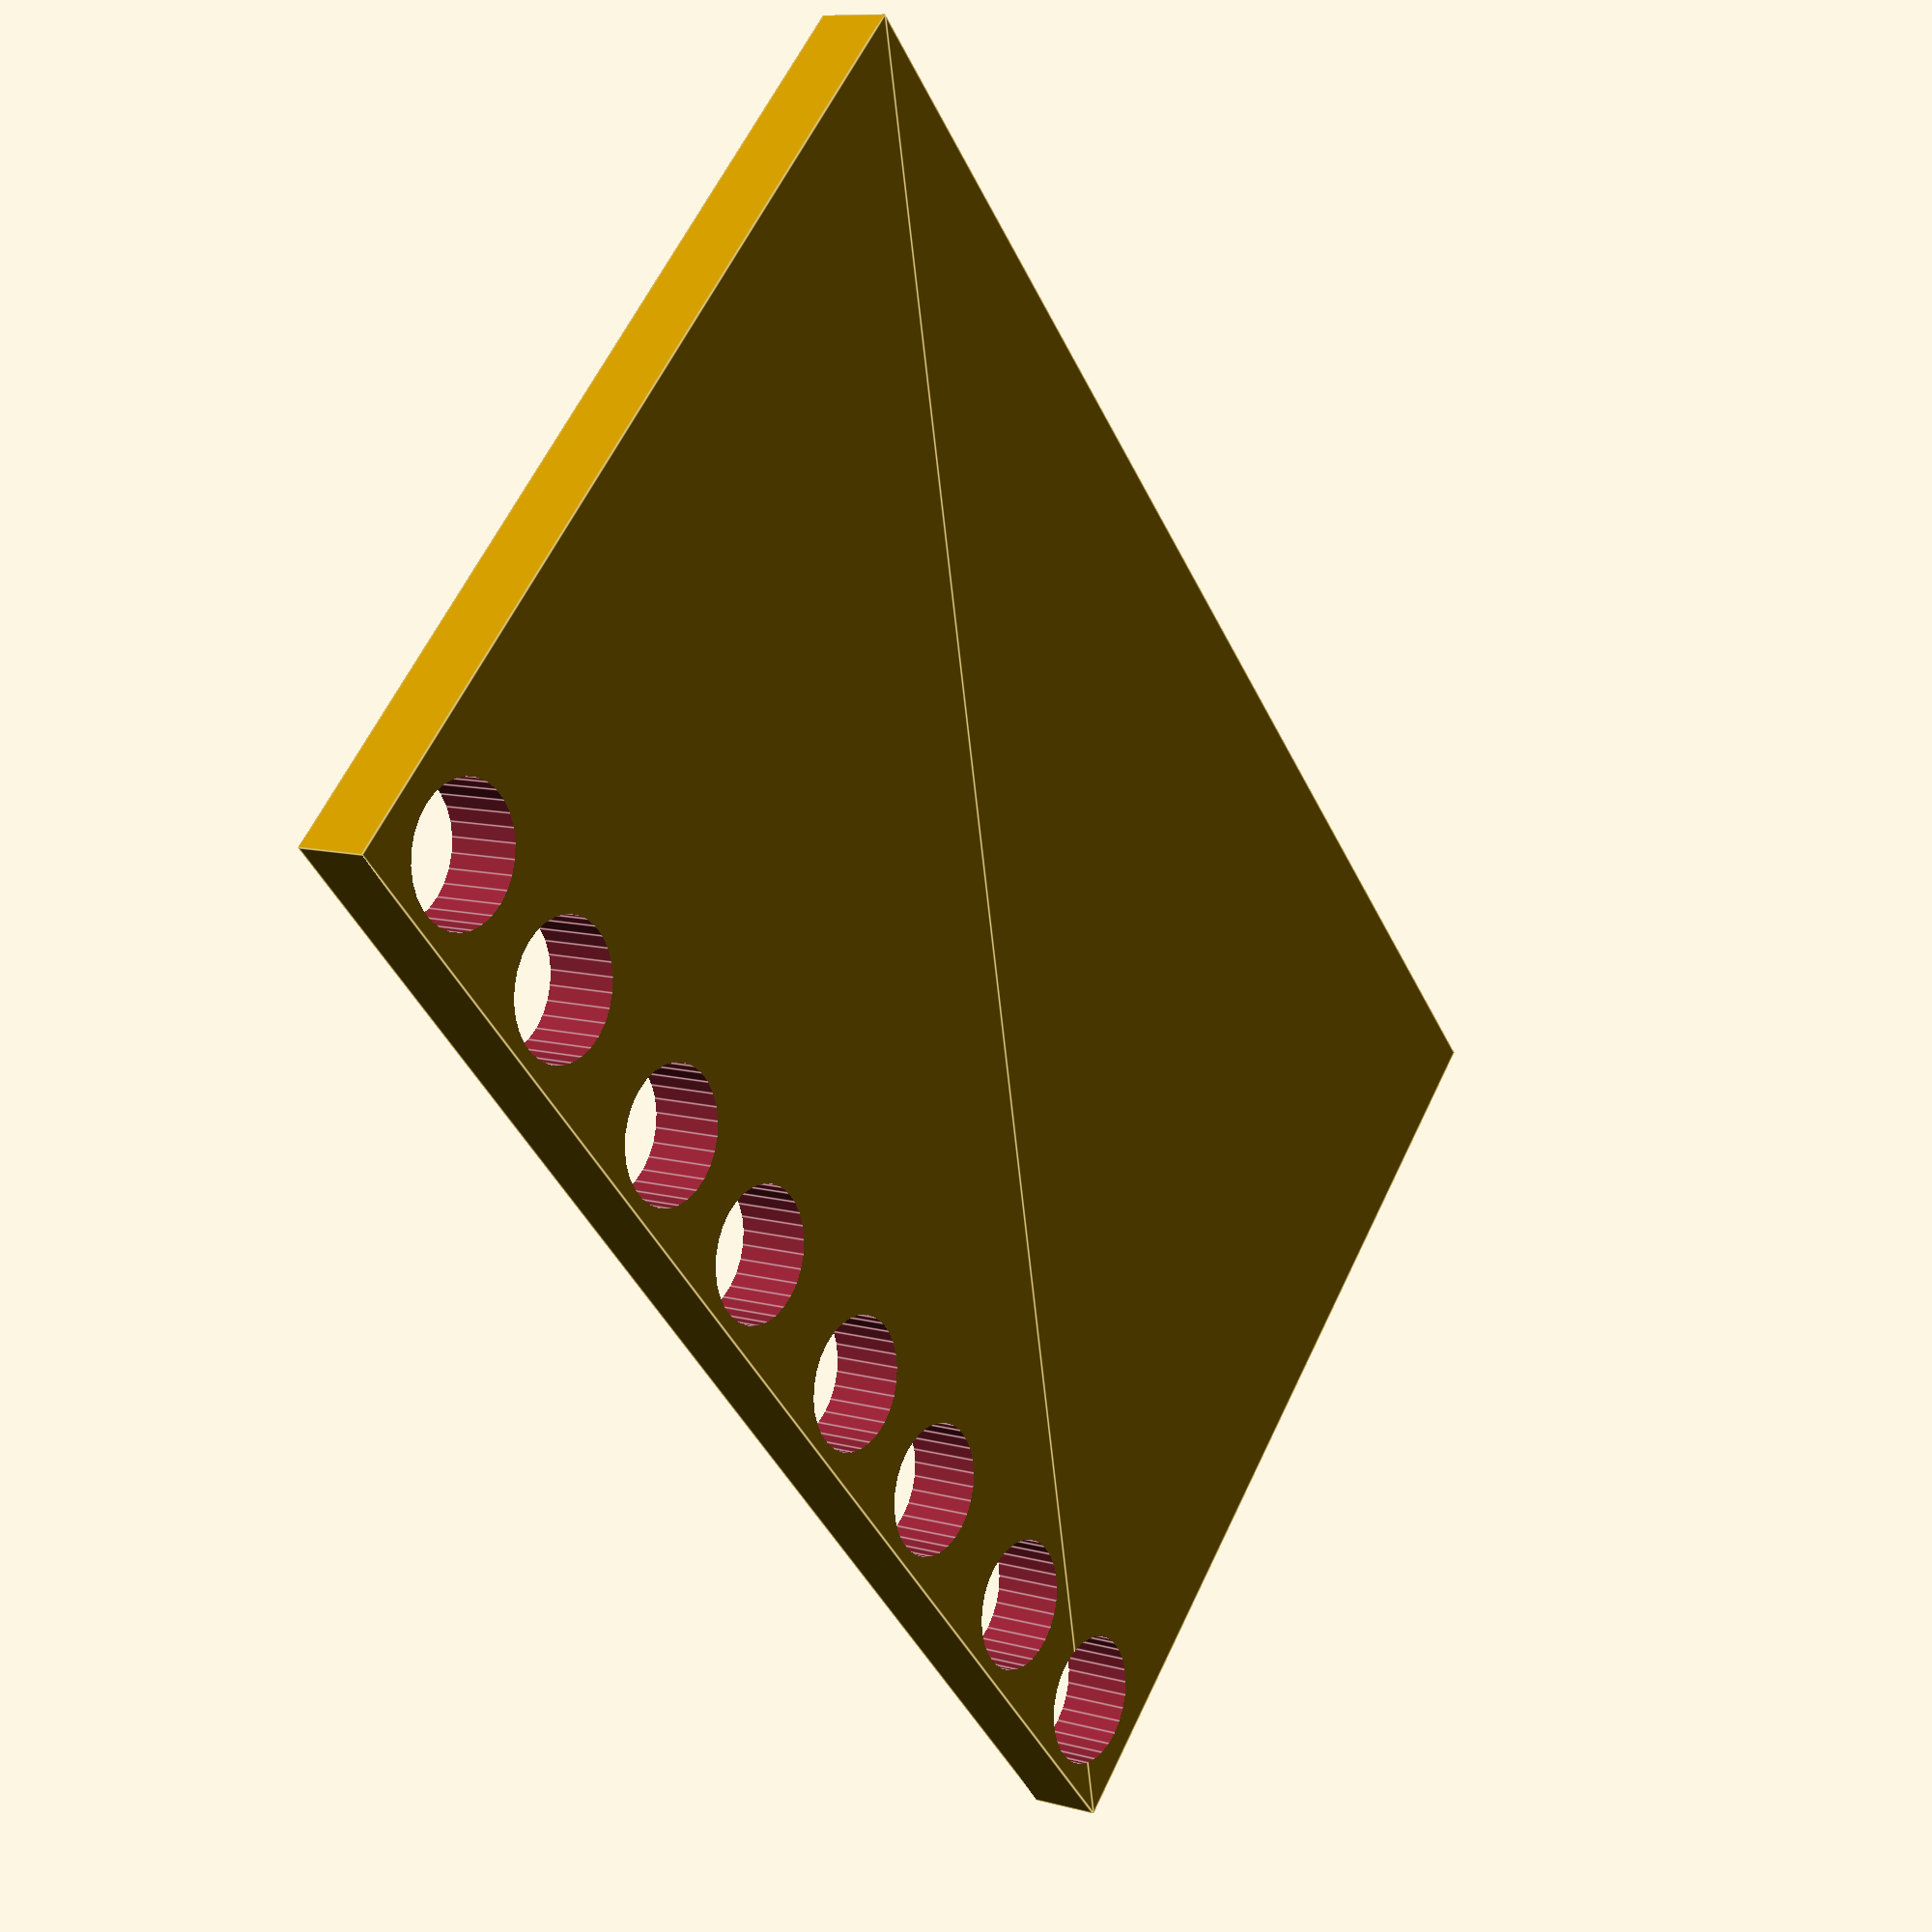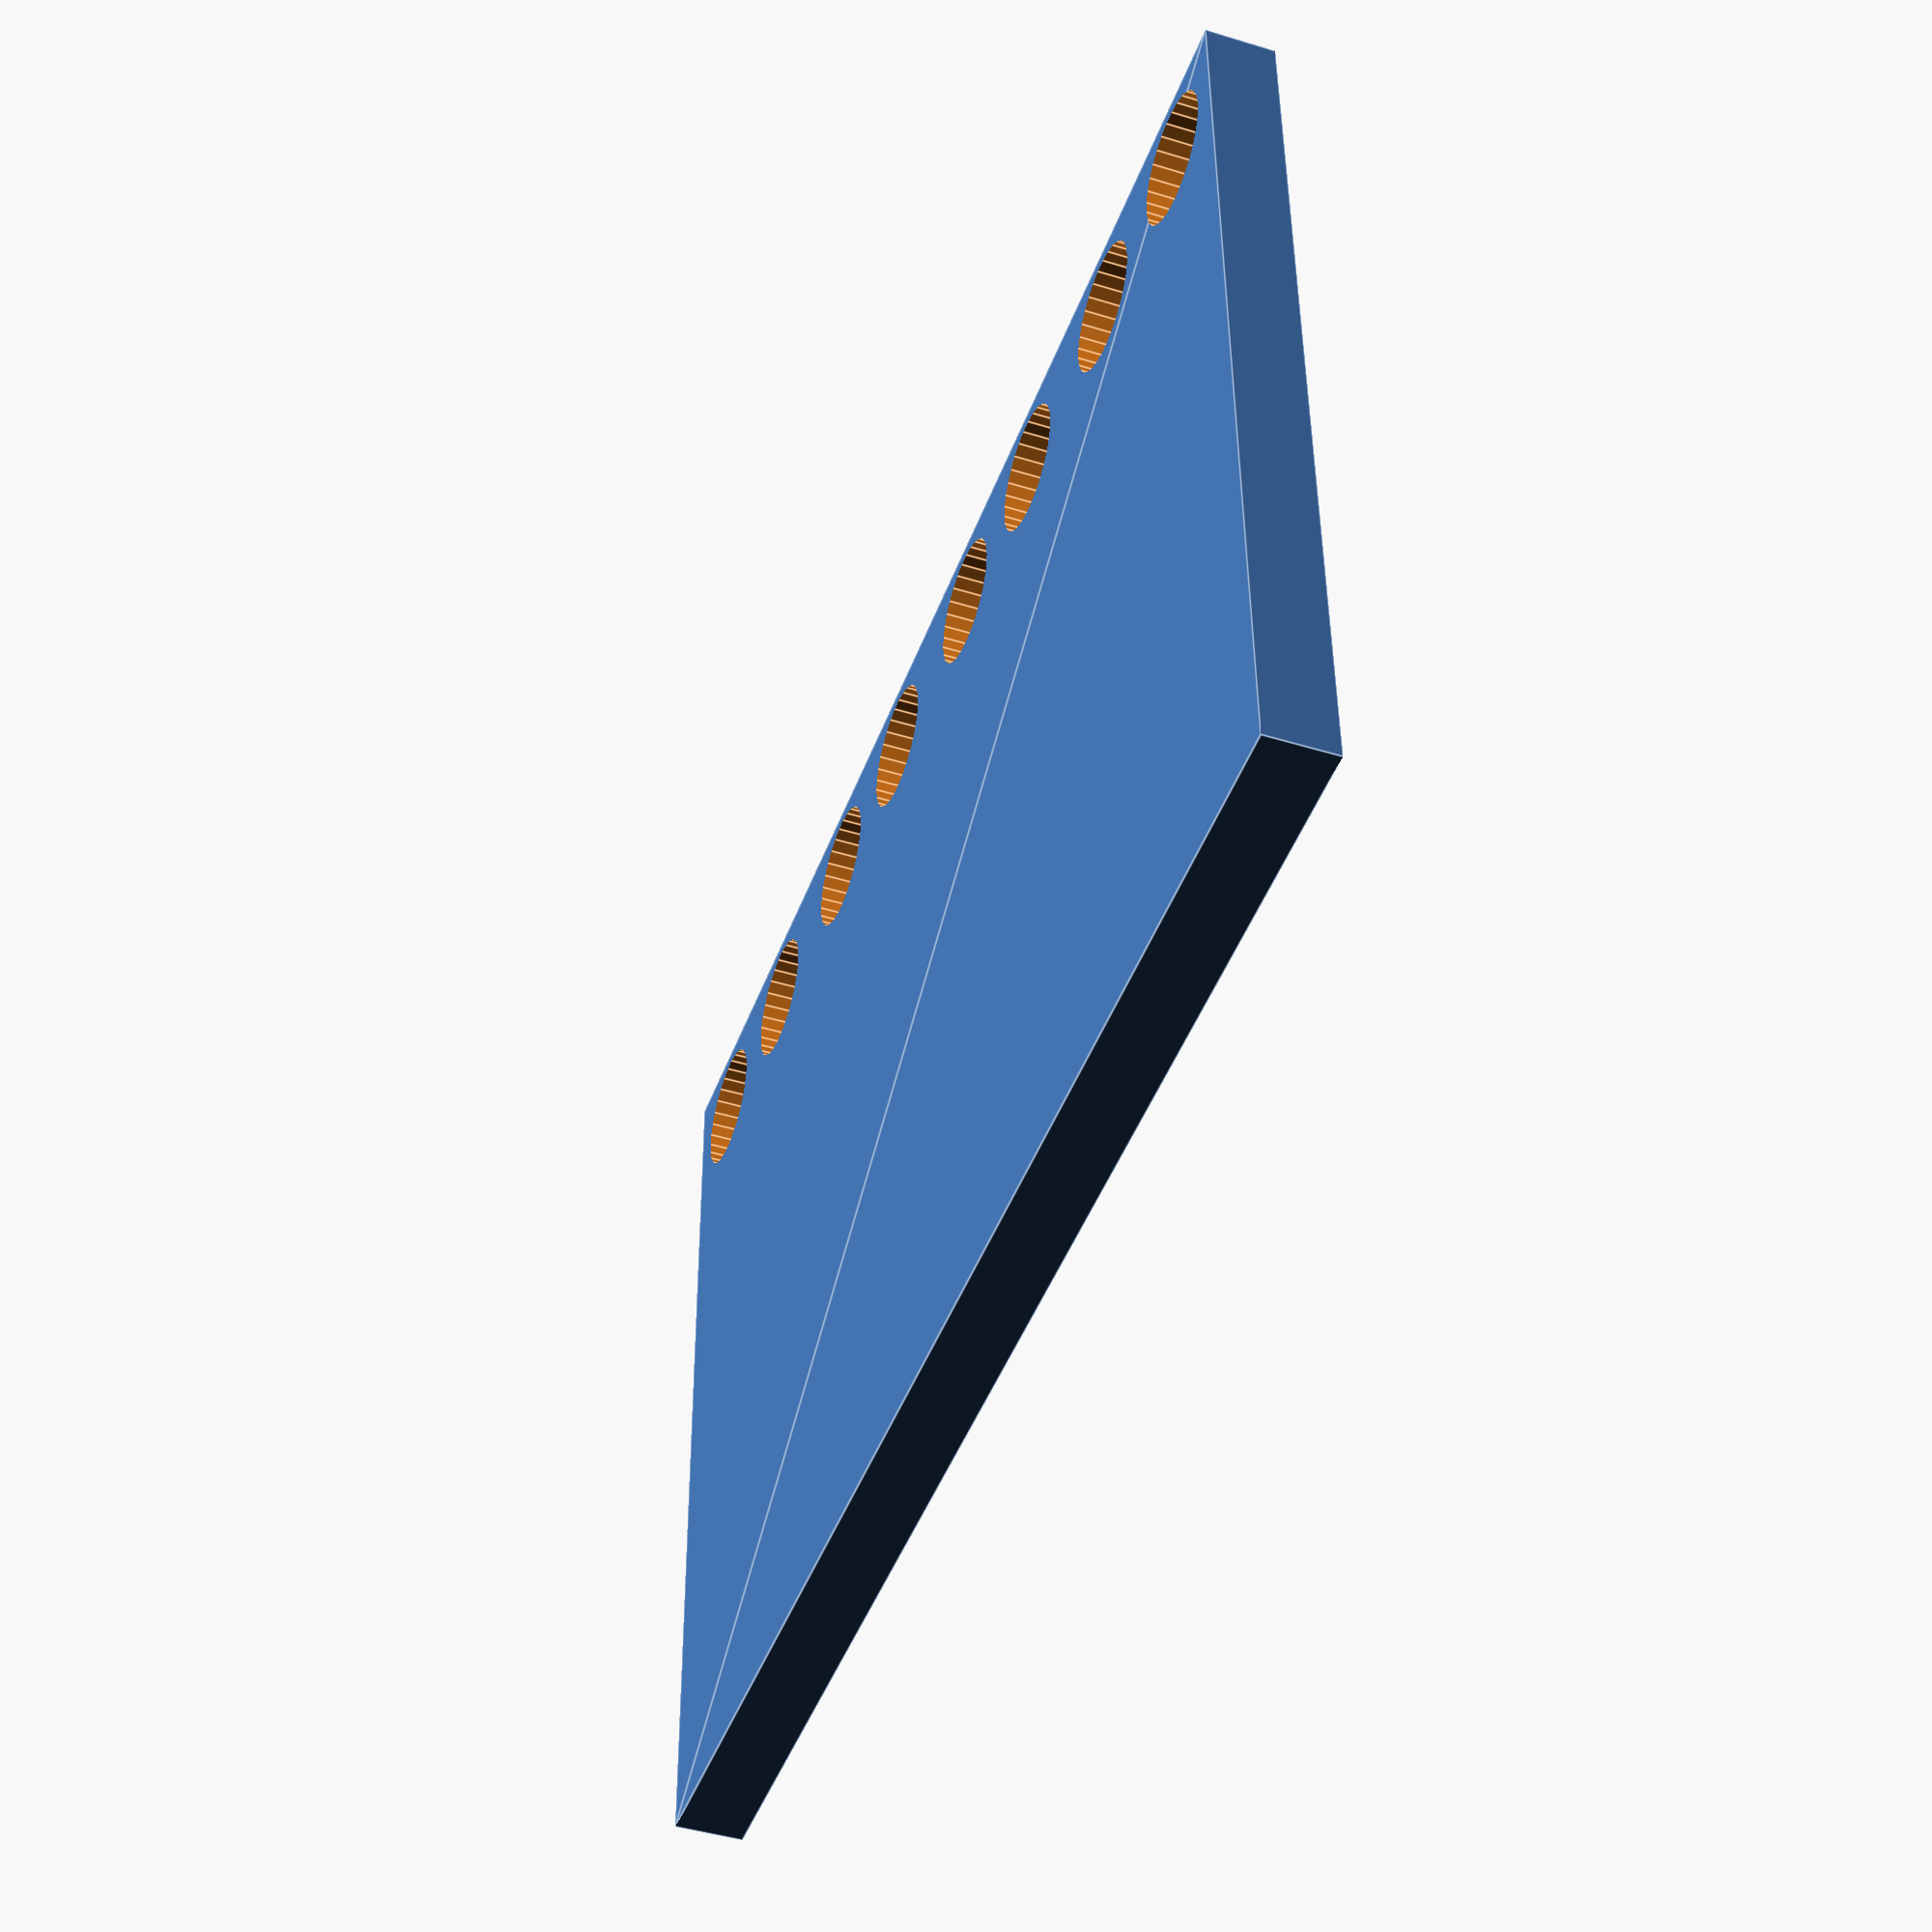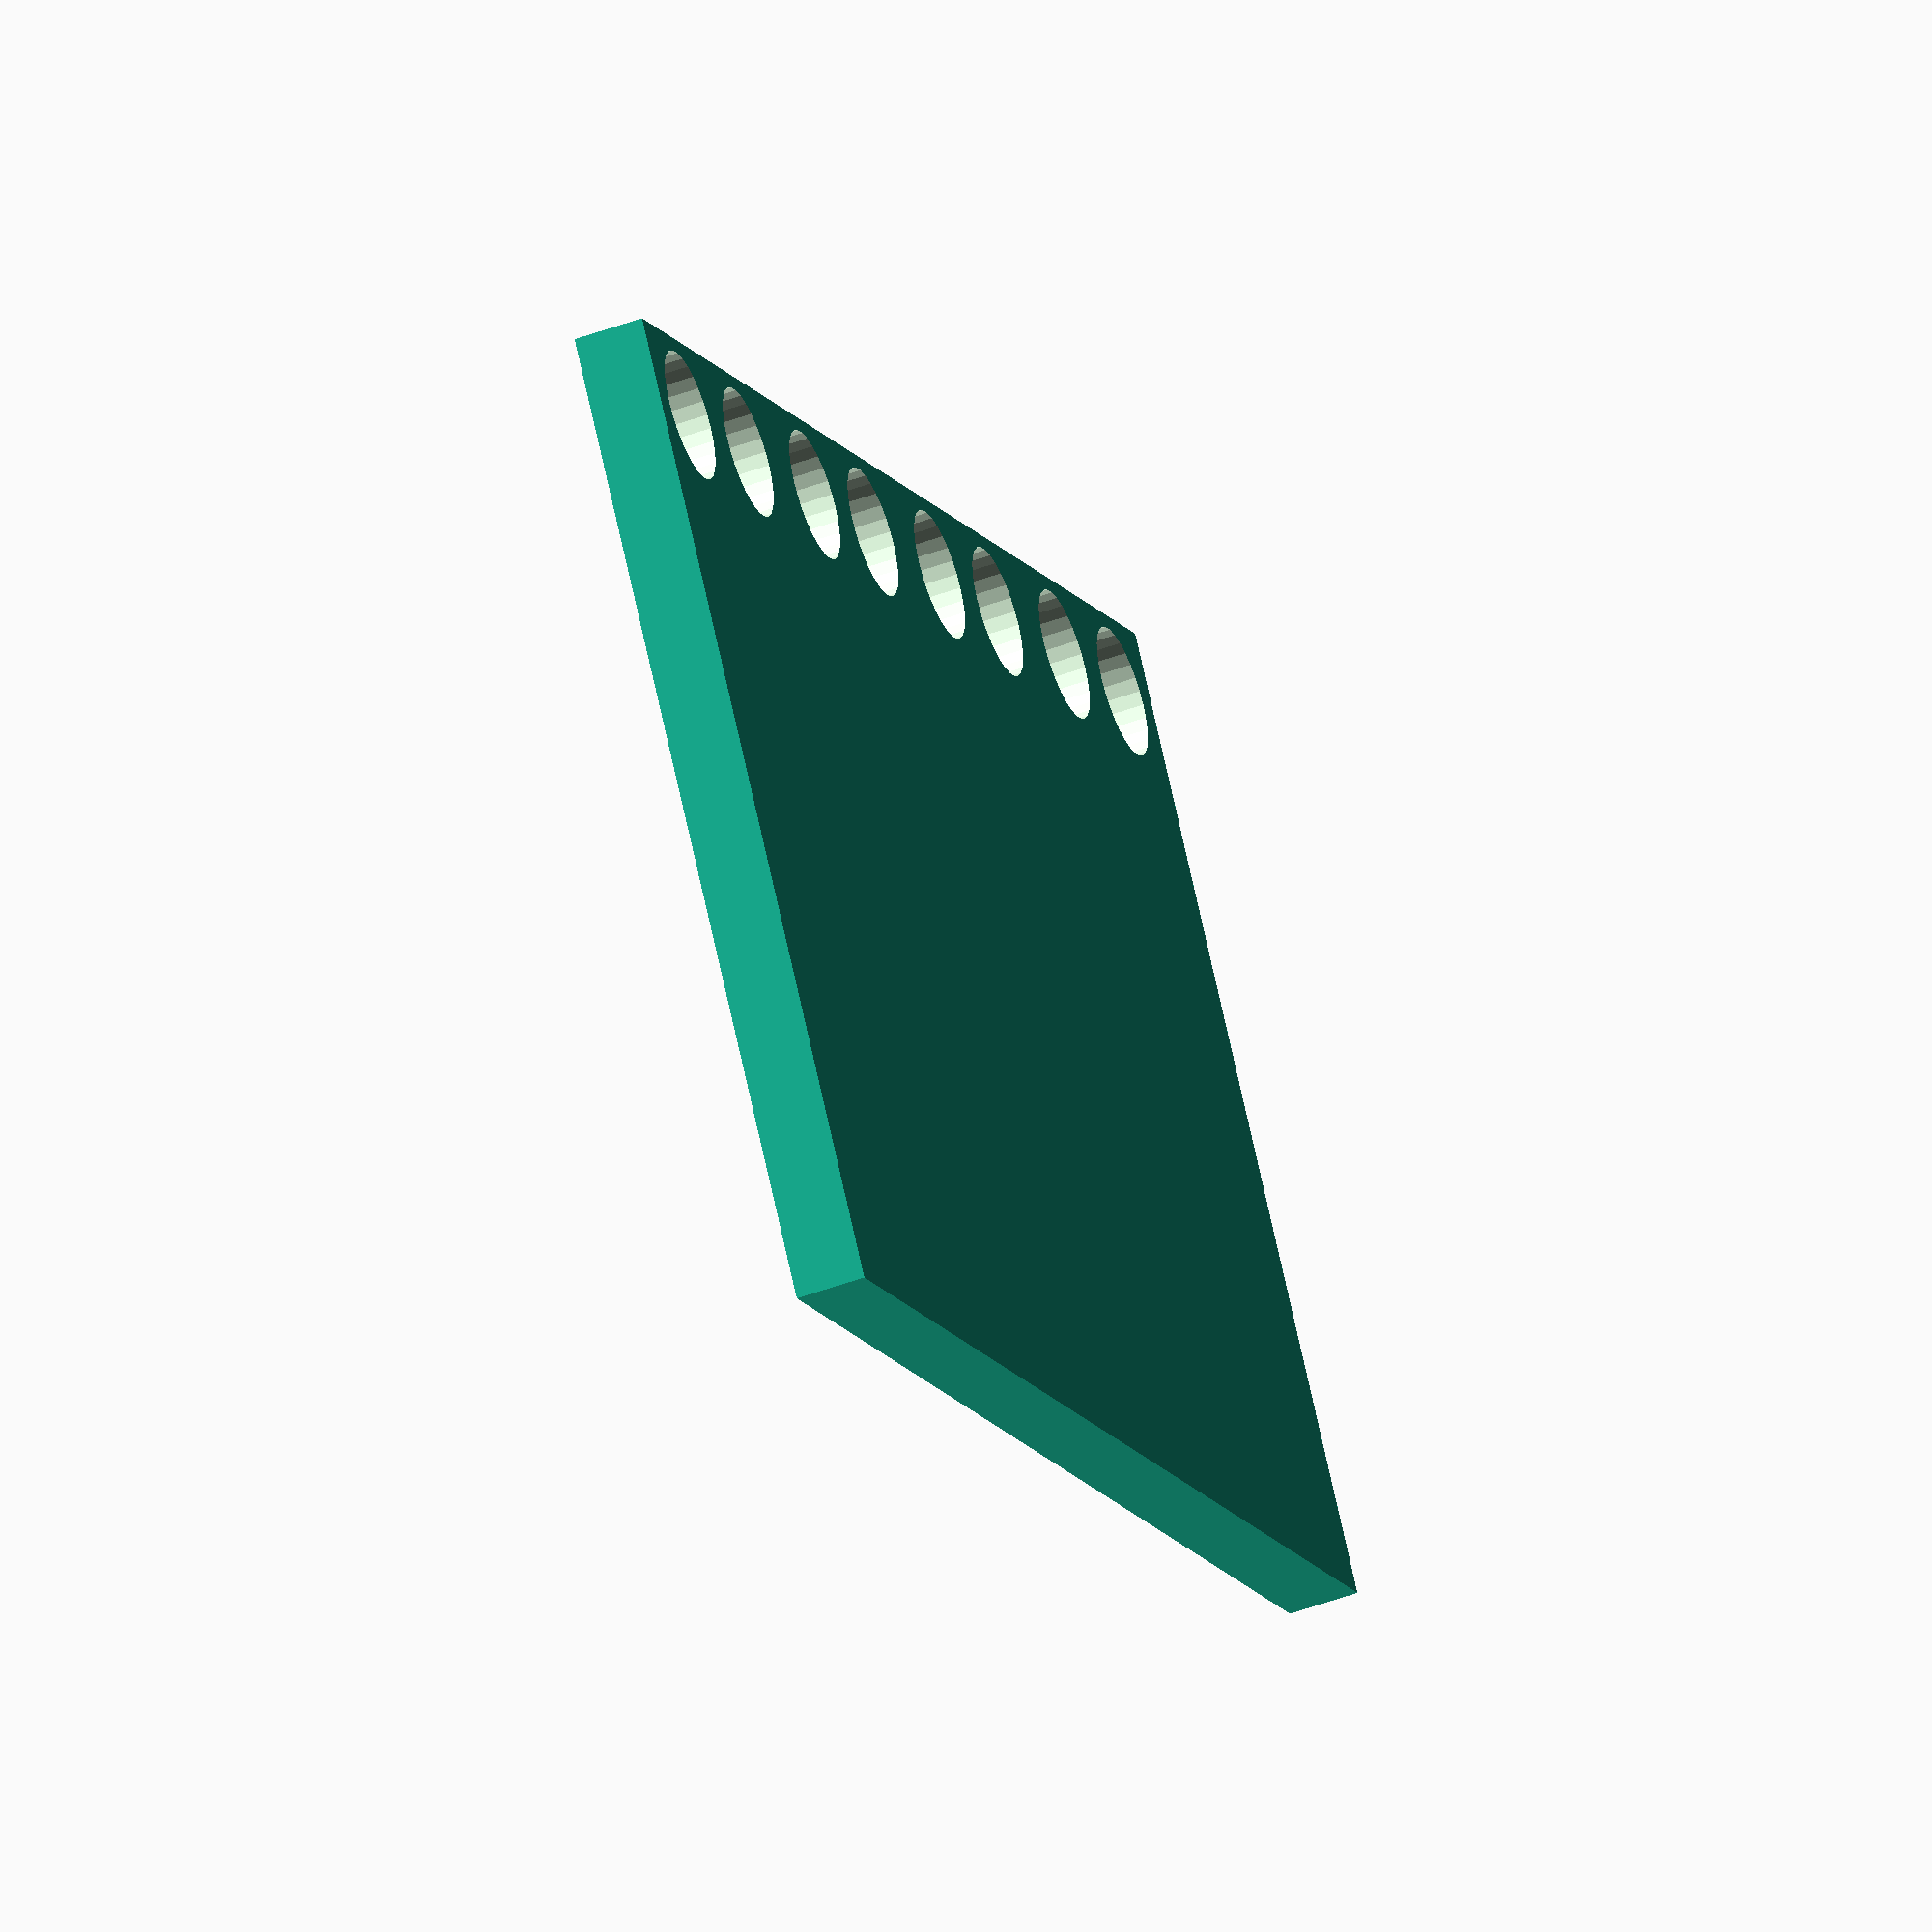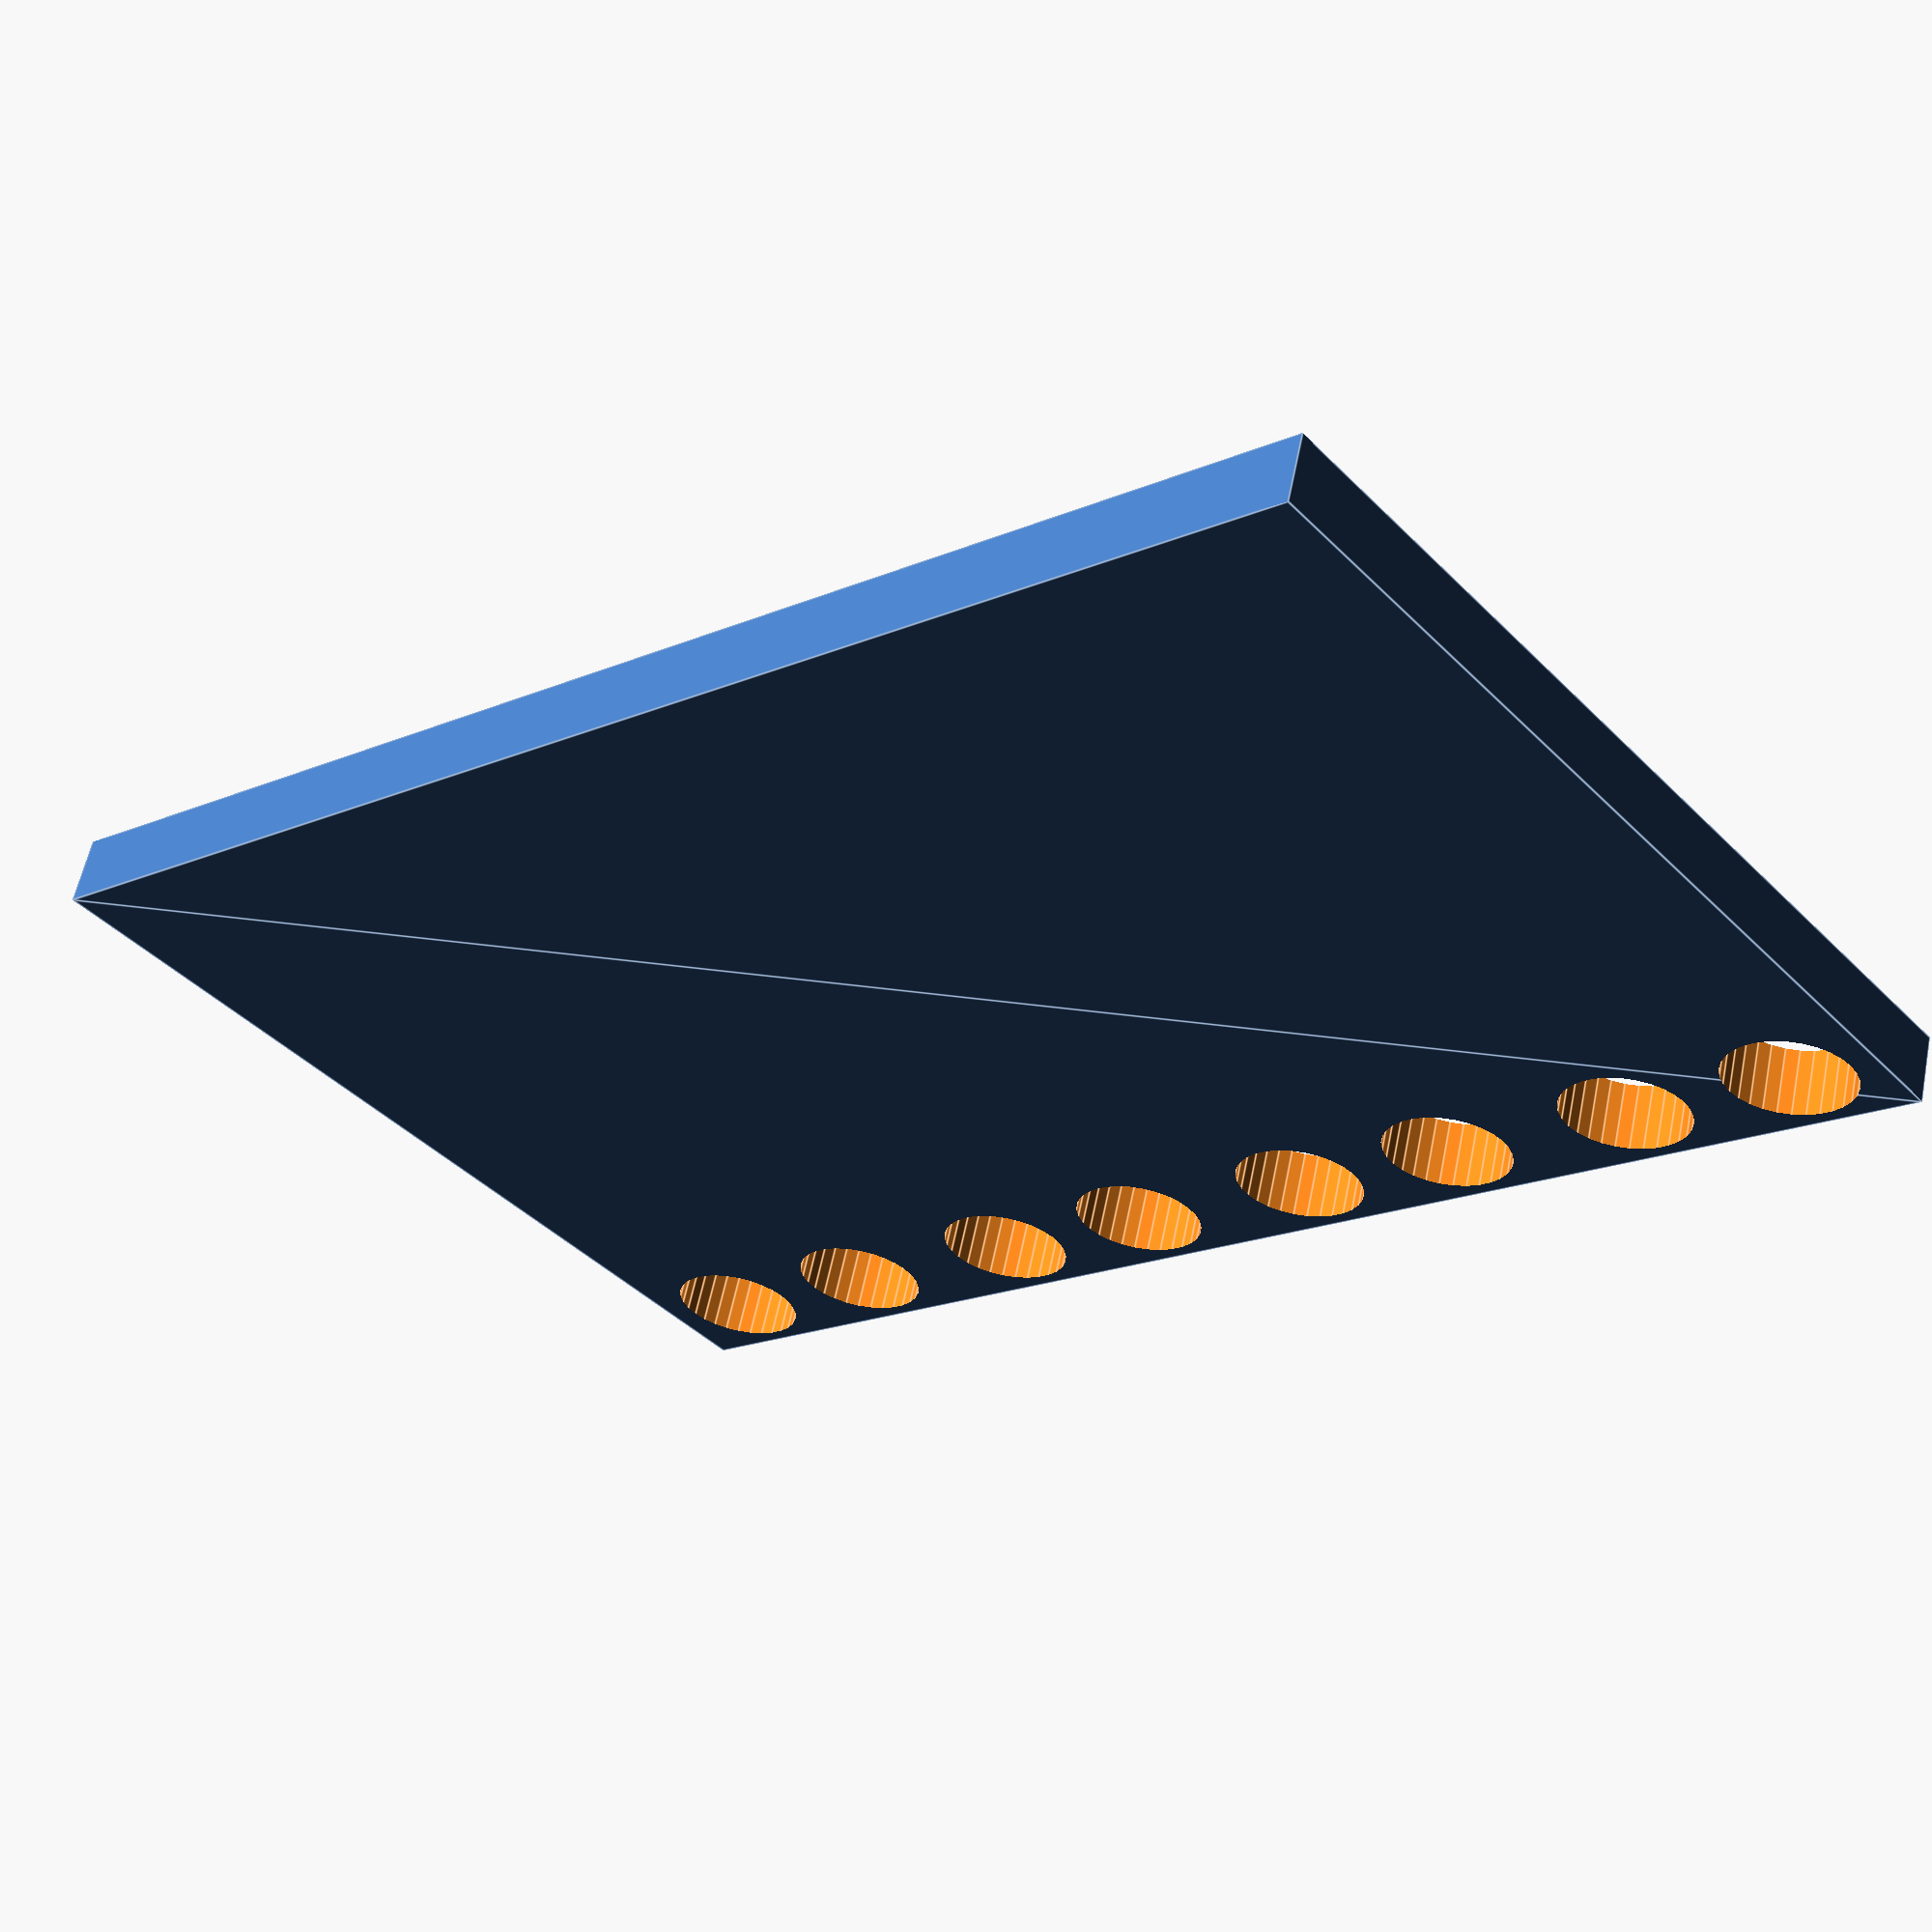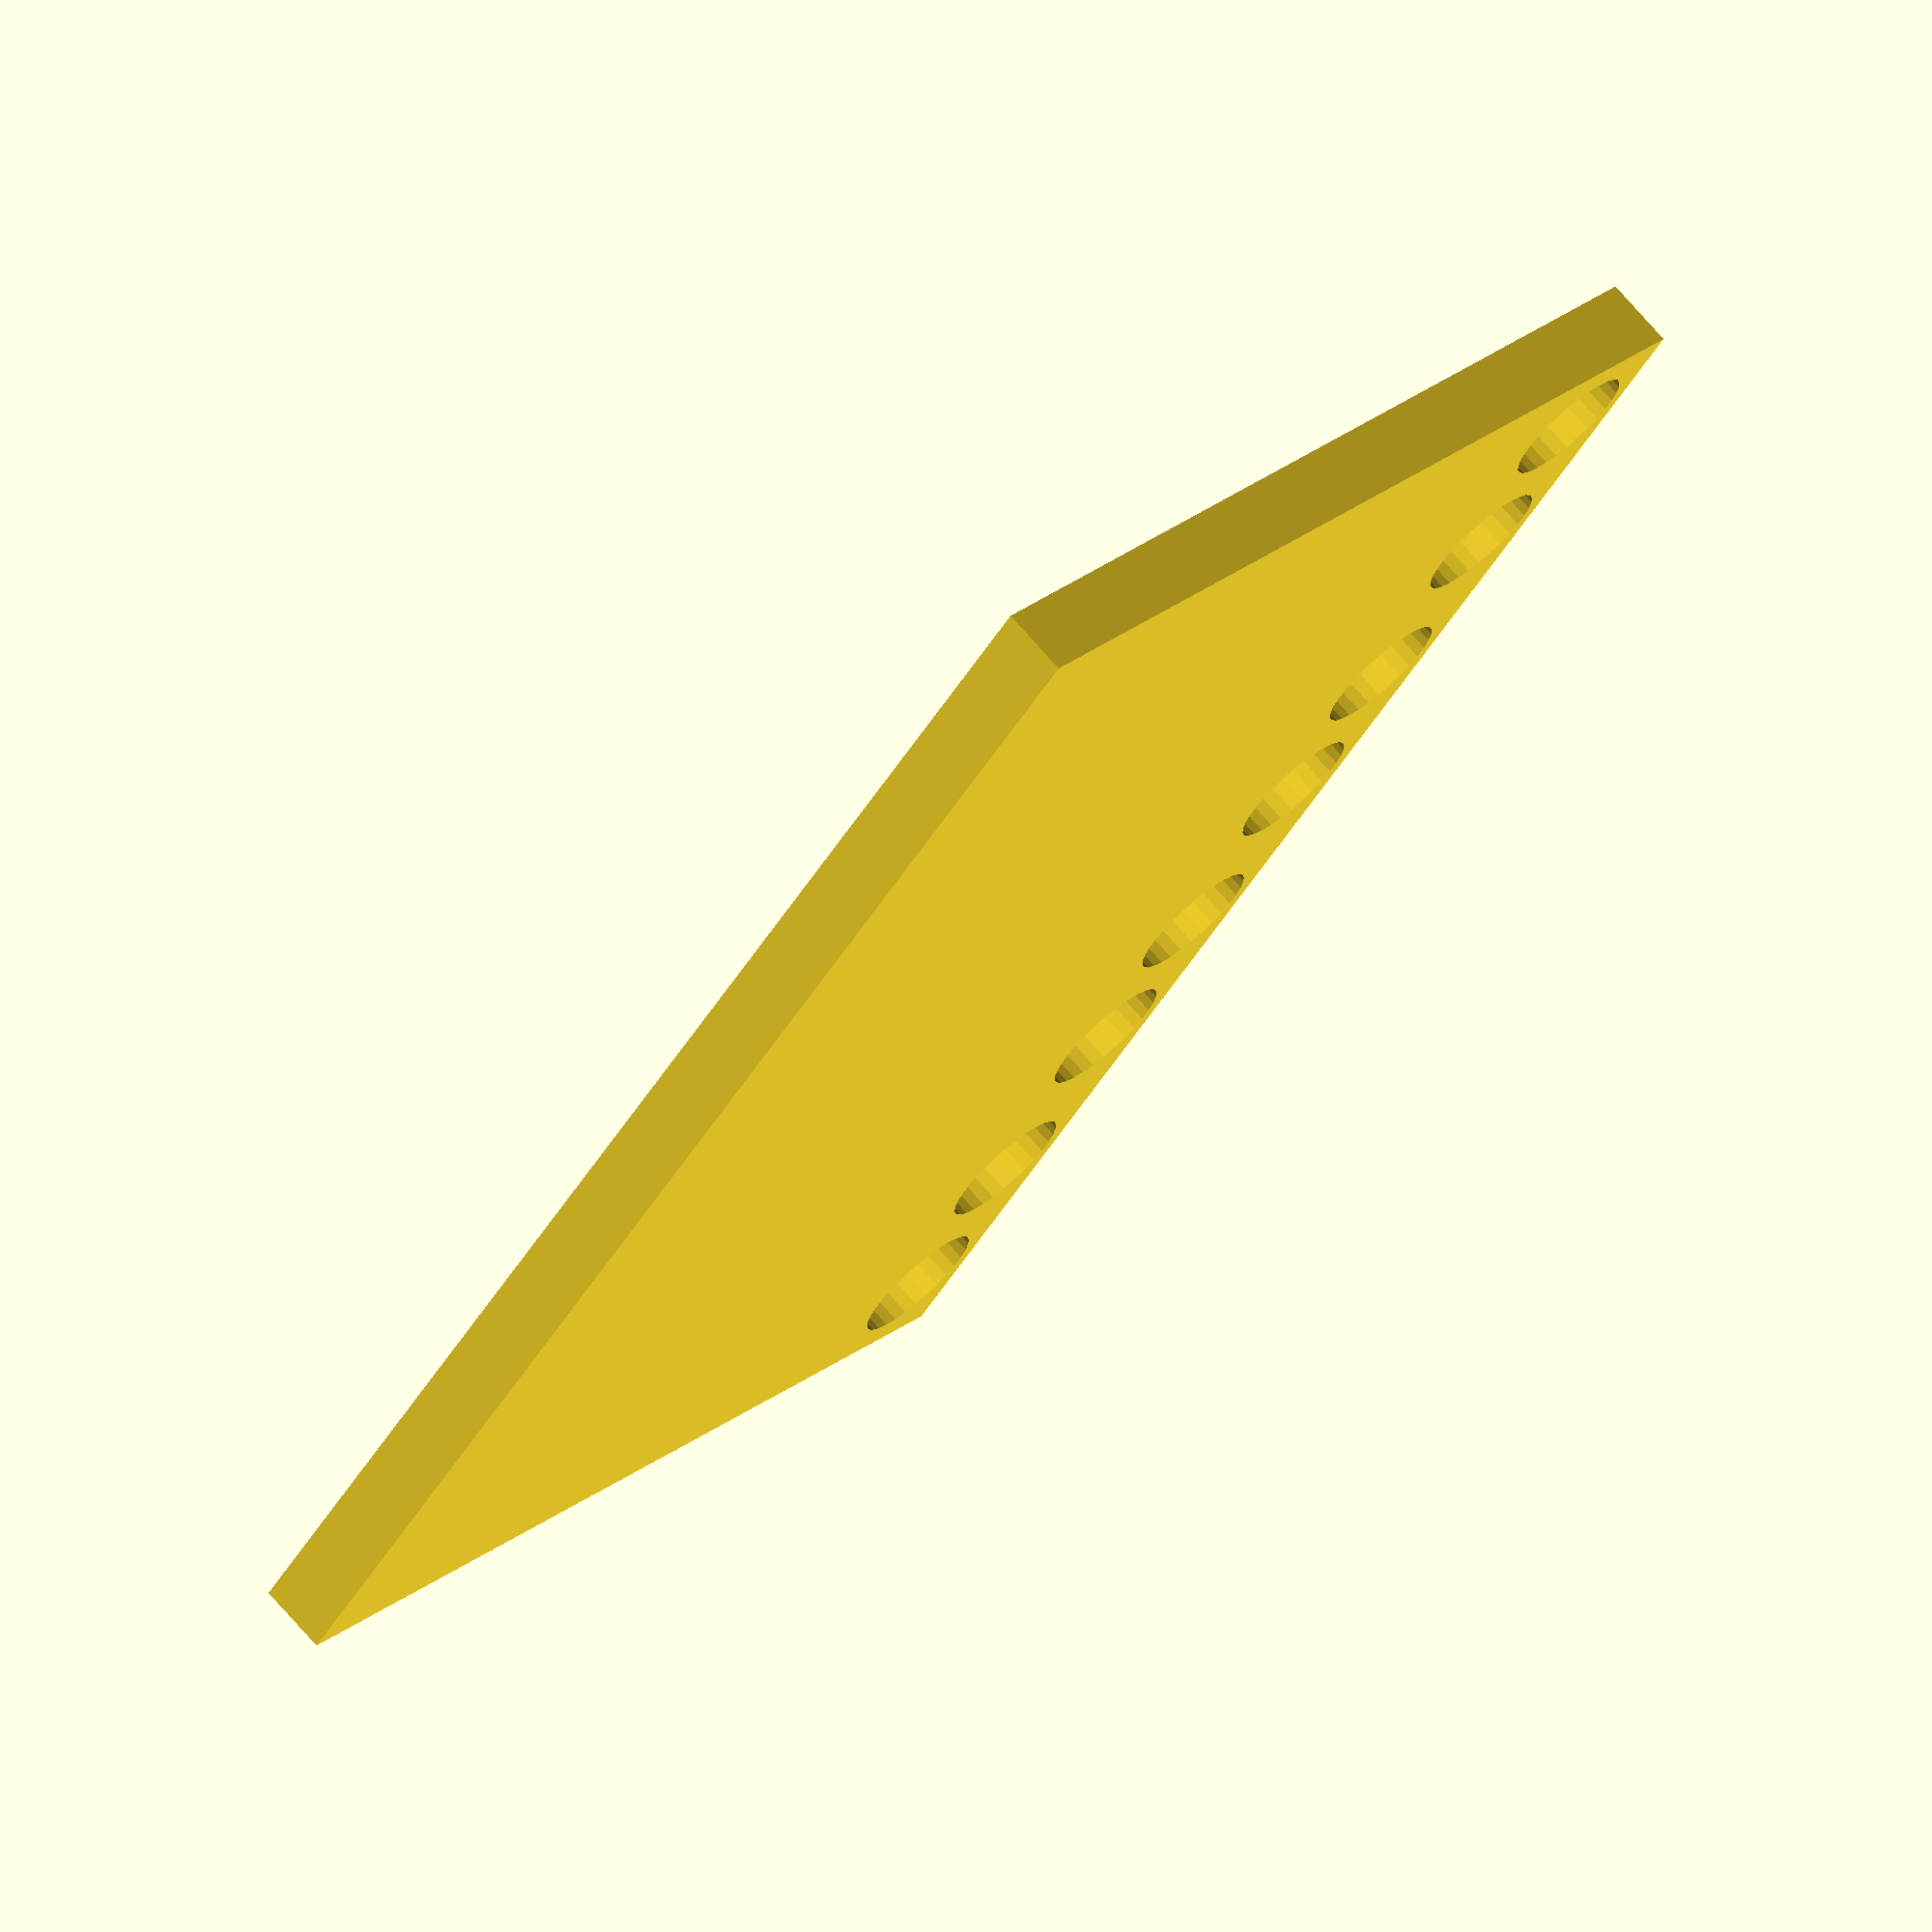
<openscad>
board_width = 21.86; // mm
board_width_px = 755;
board_height = 14.02; // mm
board_height_px = 476;
width_px_per_mm = board_width_px / board_width;
height_px_per_mm = board_height_px / board_height;

echo(width_px_per_mm=width_px_per_mm, height_px_per_mm=height_px_per_mm);

pad_width_px = 64;
hole_width_px = 32;
pad_width = pad_width_px / width_px_per_mm;
hole_width = hole_width_px / width_px_per_mm;

echo(pad_width=pad_width, hole_width=hole_width);

left_to_center_of_first_pad_px = 47;
left_pad_x = left_to_center_of_first_pad_px / width_px_per_mm;
bottom_to_center_of_pad_px = 39;
pad_y = bottom_to_center_of_pad_px / width_px_per_mm;
echo(left_pad_x=left_pad_x);

pad_group_center_dist_px = 89;
pad_group_center_dist = pad_group_center_dist_px / width_px_per_mm;
echo(pad_group_center_dist=pad_group_center_dist);
pad_group_padding_px = 102;
pad_group_padding = pad_group_padding_px / width_px_per_mm;
echo(pad_group_padding=pad_group_padding);

$fn = 30;

echo(79 / width_px_per_mm);
echo(169 / width_px_per_mm);

difference() {
    square(size=[board_width, board_height]);

    for(i = [0 : 1 : 7]) {
        echo(i=i, pad_x=pad_x);
        pad_x = left_pad_x + floor(i / 2) * (pad_group_center_dist + pad_group_padding) + (i % 2) * pad_group_center_dist;
        translate([pad_x, pad_y, 0]) {
            cylinder(h=2, r=pad_width / 2, center=true);
        }
    }
}
/*
343.55 px / cm

hole width 36px = 0.10479 cm
pad width 64px = 1.8629 cm
dist from left to center 47px = 0.166 cm
bottom to center 39px = 0.163 cm

dist between first centers 89px = 0.259 cm

pad size 2.1121
hole size 1.0479

103px = 0.2998cm
*/

</openscad>
<views>
elev=350.5 azim=46.3 roll=305.5 proj=p view=edges
elev=44.2 azim=181.5 roll=250.2 proj=p view=edges
elev=49.2 azim=144.9 roll=292.2 proj=o view=wireframe
elev=120.9 azim=139.9 roll=168.4 proj=p view=edges
elev=286.4 azim=51.8 roll=138.8 proj=o view=solid
</views>
